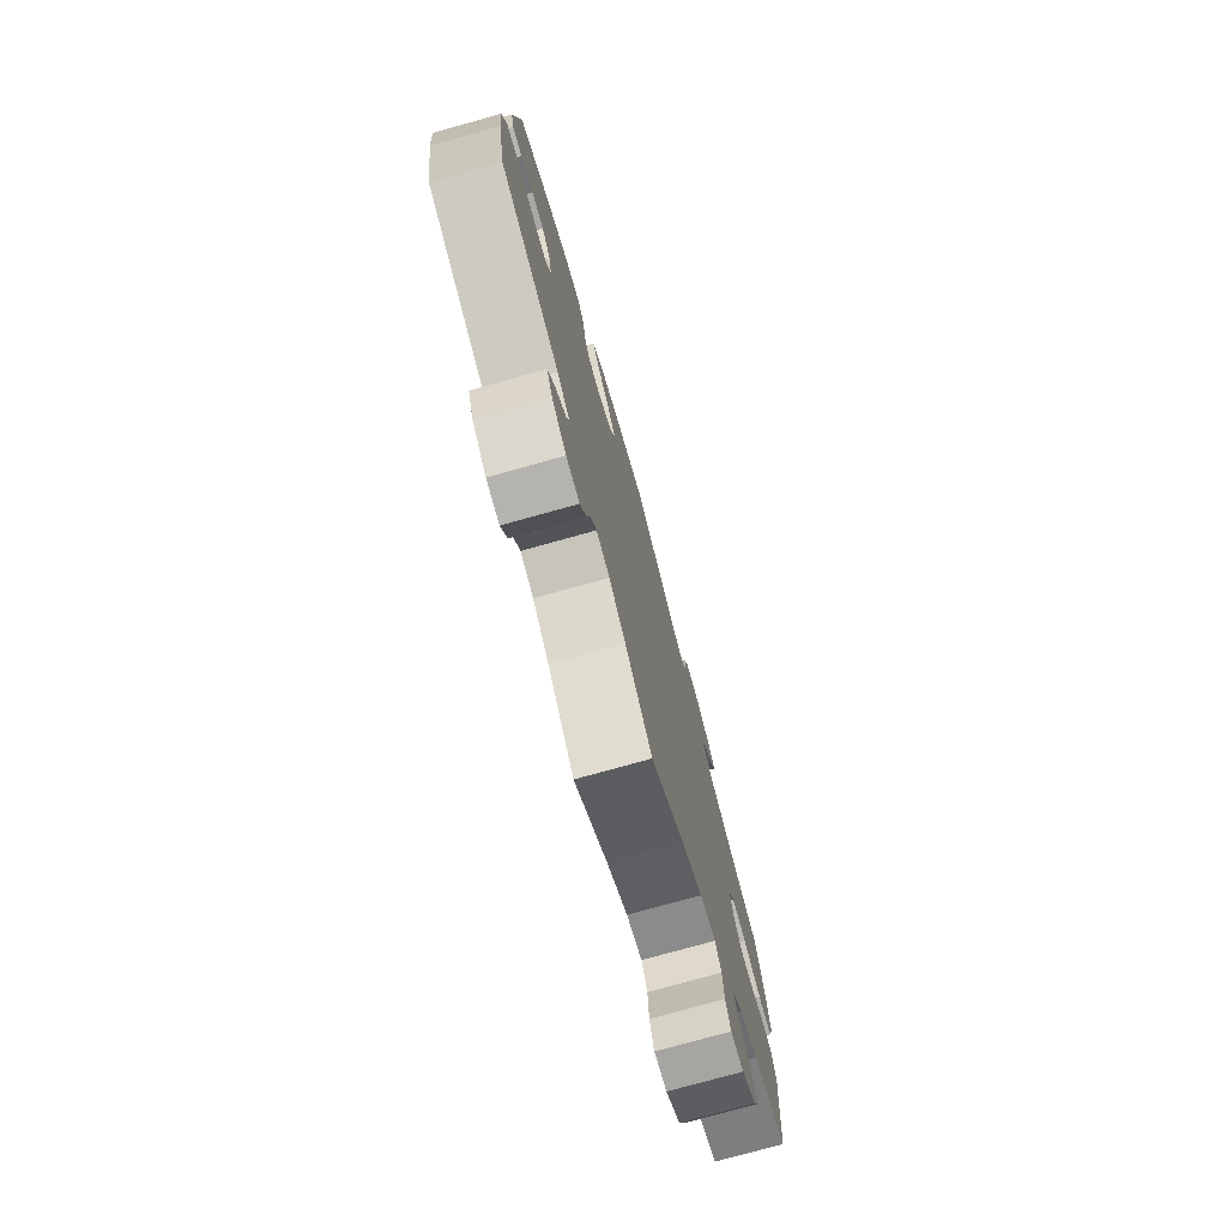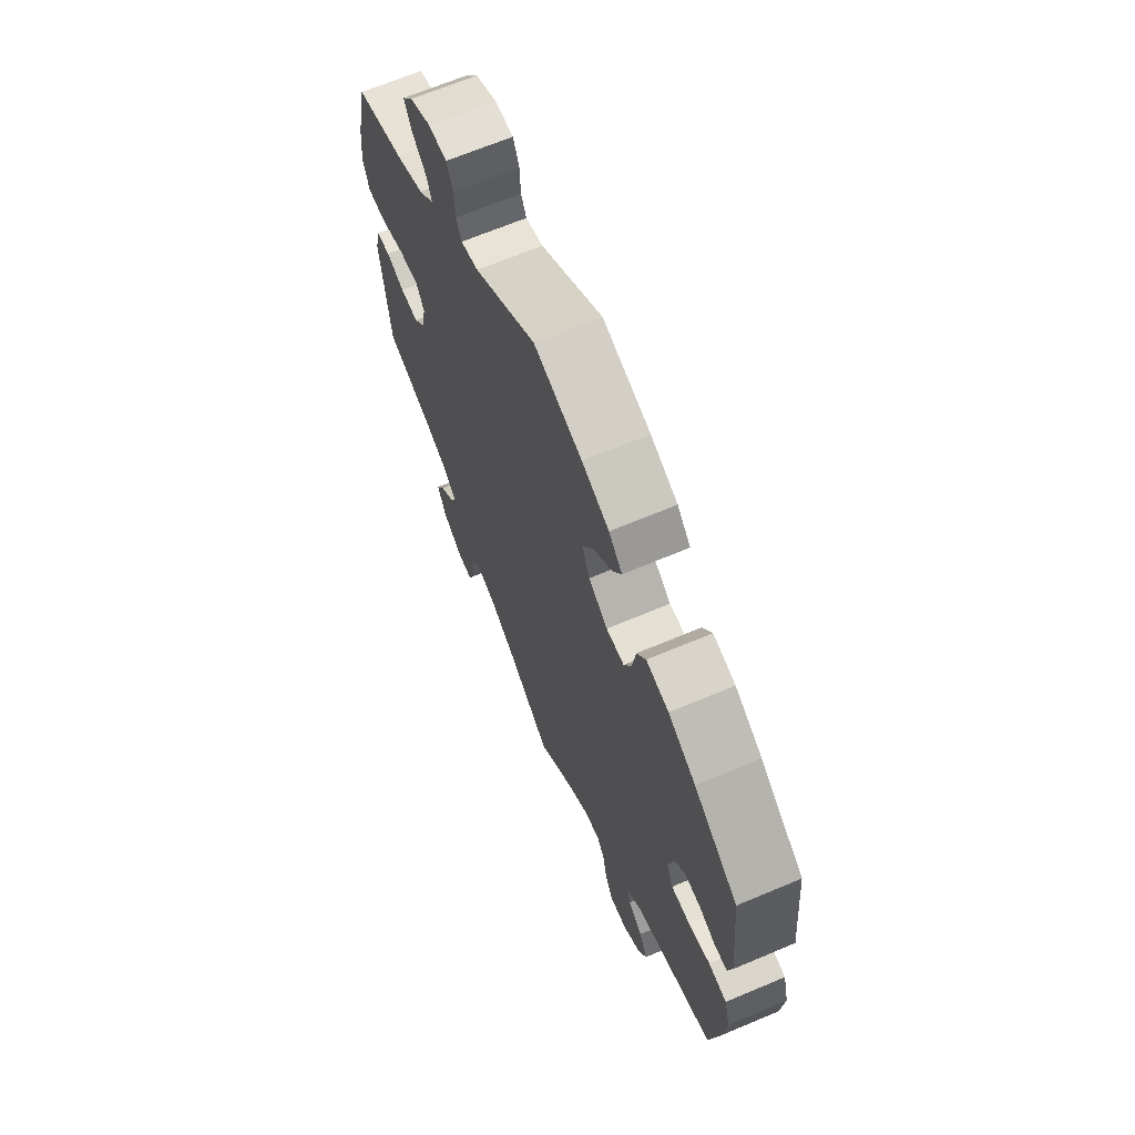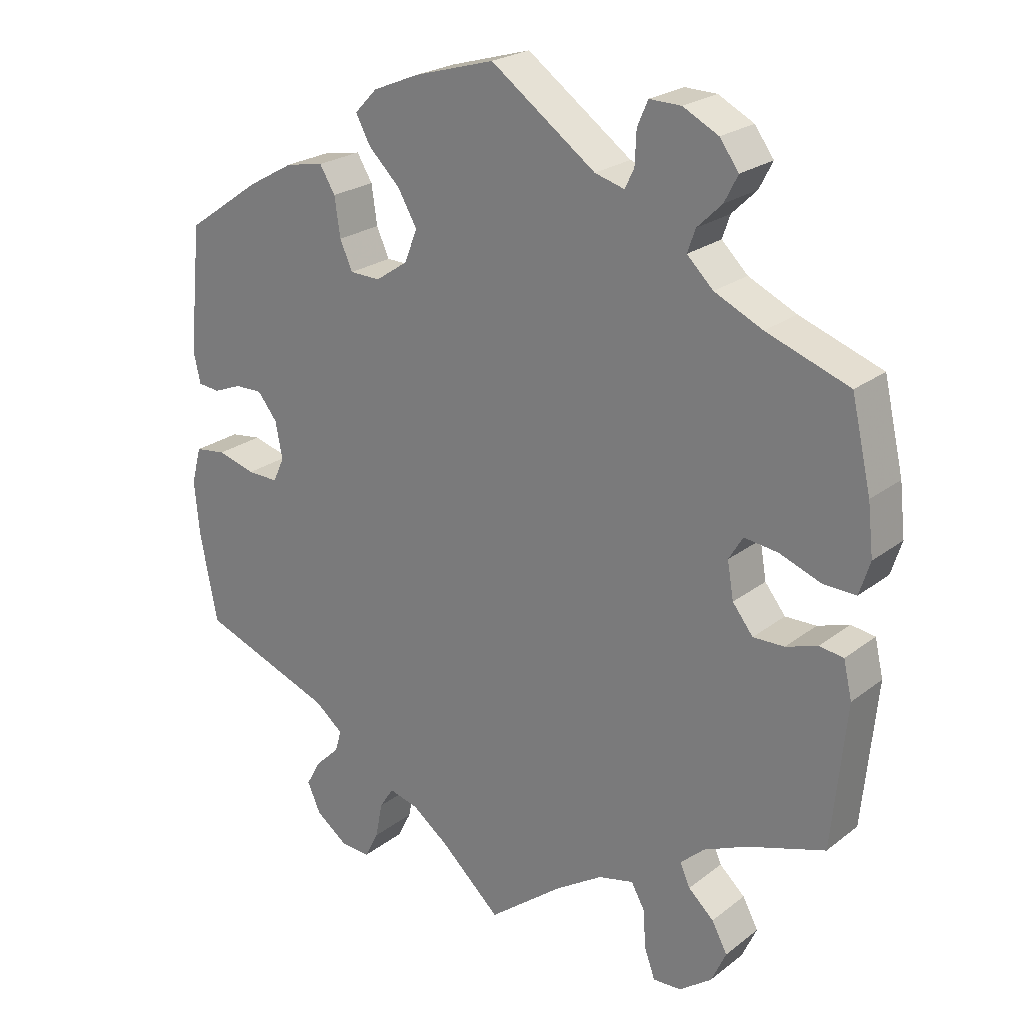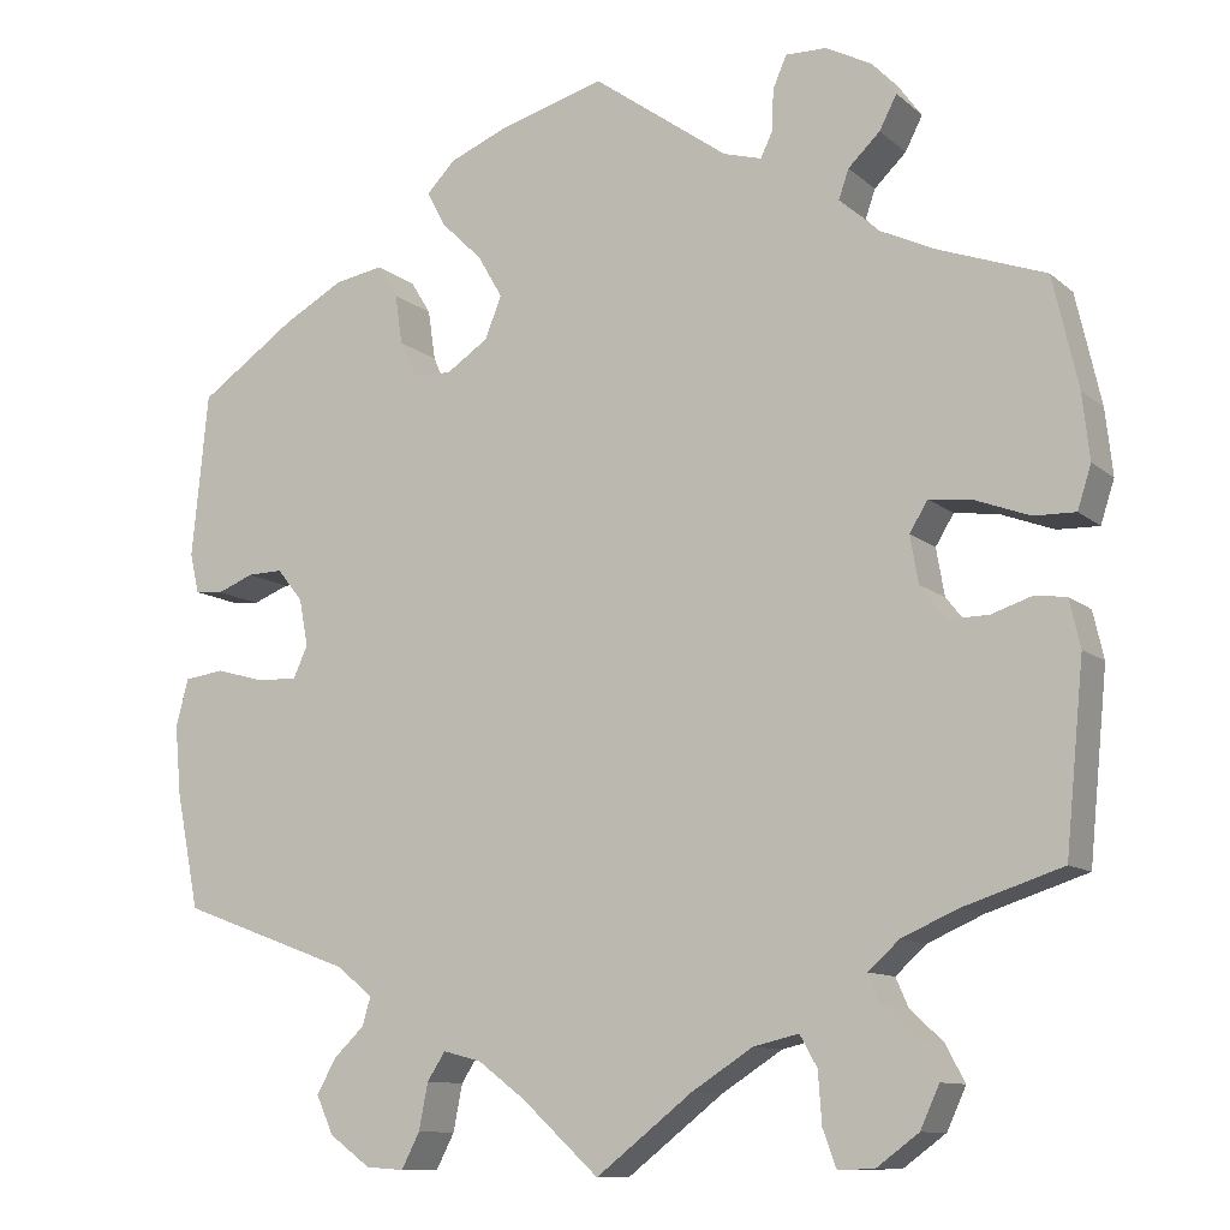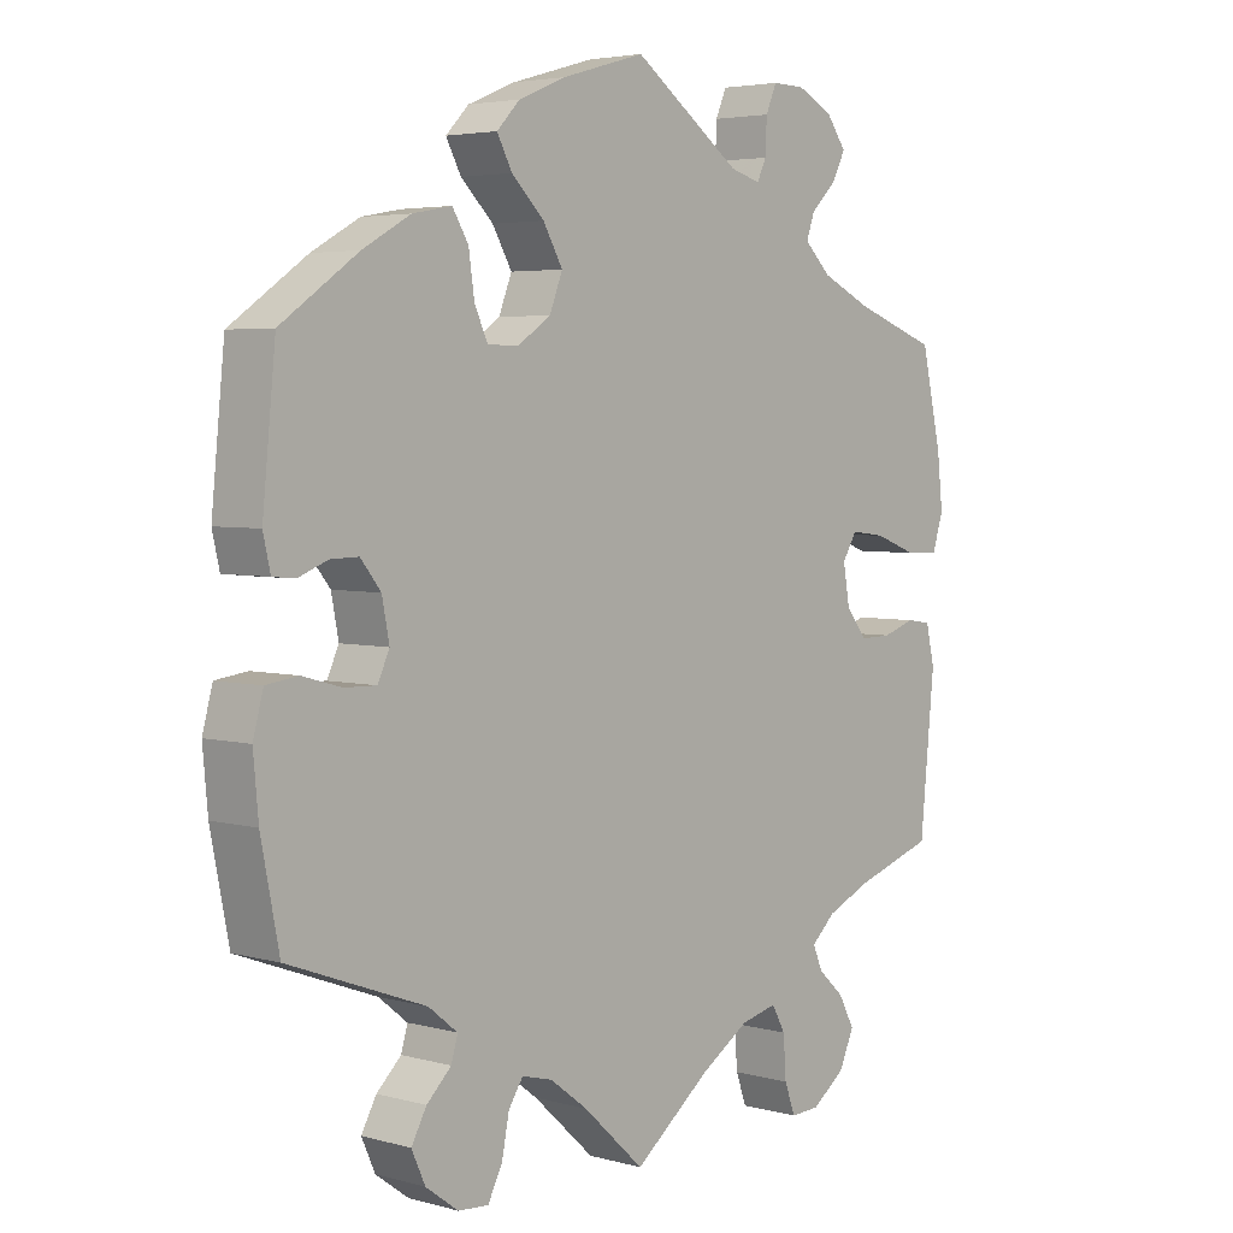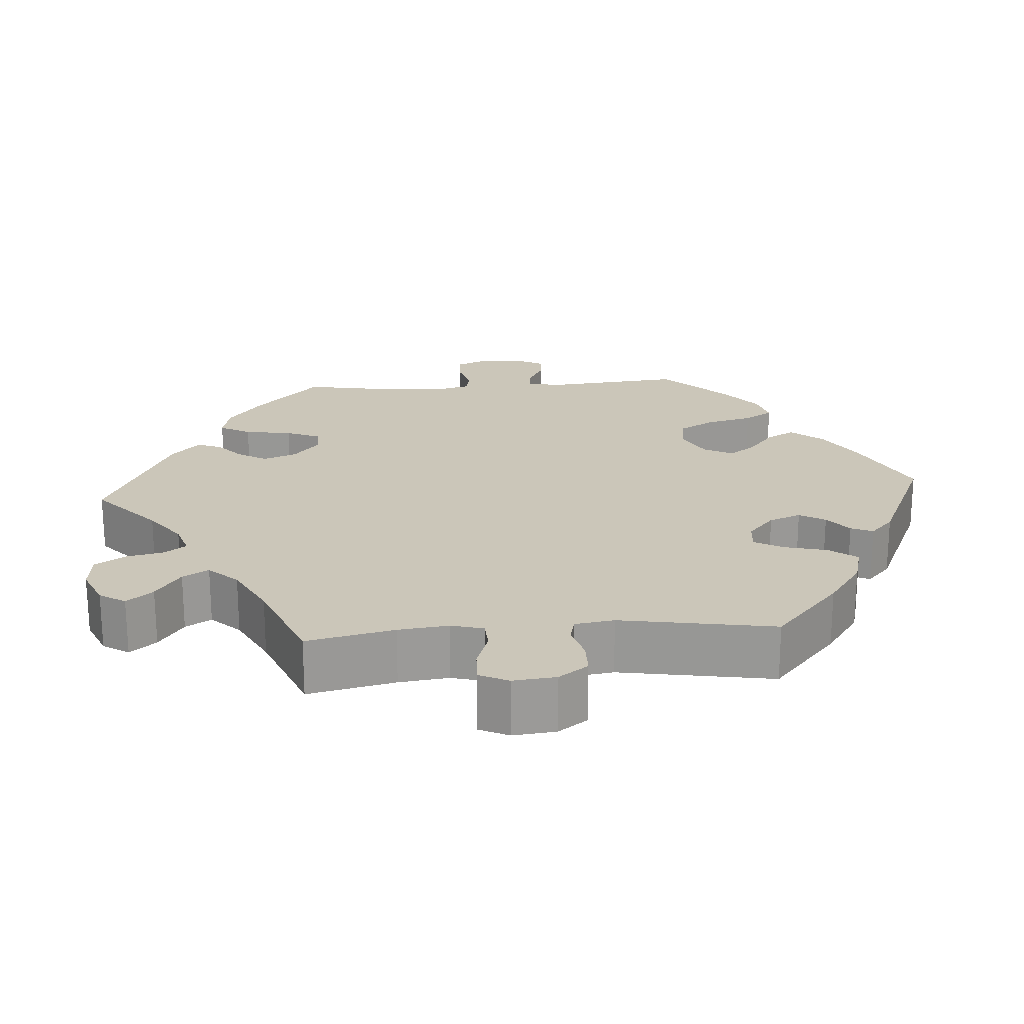
<metadata>
{"format":"obj","ext":"obj","renderer":"f3d","projection":"perspective","resolution":1024,"background":"white","views":[{"elev":-76.5,"azim":-74.4,"up":"+Z"},{"elev":67.2,"azim":-112.9,"up":"+Z"},{"elev":23.4,"azim":38.2,"up":"+Z"},{"elev":-10.7,"azim":27.7,"up":"+Z"},{"elev":4.1,"azim":-48.4,"up":"+Z"},{"elev":21.0,"azim":-154.2,"up":"+Y"}]}
</metadata>
<code>
v 0.391 0.07 -0.325
v 0.33 0.07 -0.352
v 0.296 0.07 -0.383
v 0.31 0.07 -0.415
v 0.346 0.07 -0.448
v 0.368 0.07 -0.489
v 0.347 0.07 -0.535
v 0.301 0.07 -0.569
v 0.261 0.07 -0.571
v 0.246 0.07 -0.53
v 0.242 0.07 -0.474
v 0.223 0.07 -0.44
v 0.173 0.07 -0.452
v 0.106 0.07 -0.495
v 0 0.07 -0.578
v -0.085 0.07 -0.5
v -0.137 0.07 -0.461
v -0.179 0.07 -0.45
v -0.199 0.07 -0.481
v -0.209 0.07 -0.532
v -0.229 0.07 -0.571
v -0.271 0.07 -0.568
v -0.316 0.07 -0.535
v -0.335 0.07 -0.493
v -0.314 0.07 -0.455
v -0.28 0.07 -0.422
v -0.271 0.07 -0.391
v -0.311 0.07 -0.359
v -0.5 0.07 -0.289
v -0.525 0.07 -0.162
v -0.532 0.07 -0.085
v -0.518 0.07 -0.033
v -0.474 0.07 -0.027
v -0.42 0.07 -0.042
v -0.376 0.07 -0.043
v -0.36 0.07 -0.008
v -0.37 0.07 0.044
v -0.398 0.07 0.079
v -0.437 0.07 0.078
v -0.477 0.07 0.062
v -0.508 0.07 0.065
v -0.518 0.07 0.109
v -0.5 0.07 0.289
v -0.394 0.07 0.363
v -0.328 0.07 0.4
v -0.274 0.07 0.41
v -0.252 0.07 0.374
v -0.244 0.07 0.319
v -0.226 0.07 0.279
v -0.183 0.07 0.278
v -0.137 0.07 0.309
v -0.119 0.07 0.355
v -0.146 0.07 0.402
v -0.191 0.07 0.446
v -0.212 0.07 0.485
v -0.18 0.07 0.518
v -0.115 0.07 0.545
v 0 0.07 0.578
v 0.149 0.07 0.471
v 0.191 0.07 0.459
v 0.204 0.07 0.486
v 0.206 0.07 0.532
v 0.221 0.07 0.567
v 0.266 0.07 0.566
v 0.316 0.07 0.54
v 0.343 0.07 0.503
v 0.324 0.07 0.466
v 0.289 0.07 0.432
v 0.278 0.07 0.4
v 0.315 0.07 0.364
v 0.383 0.07 0.332
v 0.5 0.07 0.29
v 0.528 0.07 0.168
v 0.536 0.07 0.096
v 0.521 0.07 0.049
v 0.475 0.07 0.05
v 0.416 0.07 0.072
v 0.368 0.07 0.078
v 0.348 0.07 0.045
v 0.357 0.07 -0.007
v 0.386 0.07 -0.044
v 0.43 0.07 -0.043
v 0.475 0.07 -0.028
v 0.509 0.07 -0.033
v 0.521 0.07 -0.085
v 0.501 0.07 -0.289
v 0.391 0 -0.325
v 0.33 0 -0.352
v 0.296 0 -0.383
v 0.31 0 -0.415
v 0.346 0 -0.448
v 0.368 0 -0.489
v 0.347 0 -0.535
v 0.301 0 -0.569
v 0.261 0 -0.571
v 0.246 0 -0.53
v 0.242 0 -0.474
v 0.223 0 -0.44
v 0.173 0 -0.452
v 0.106 0 -0.495
v 0 0 -0.578
v -0.085 0 -0.5
v -0.137 0 -0.461
v -0.179 0 -0.45
v -0.199 0 -0.481
v -0.209 0 -0.532
v -0.229 0 -0.571
v -0.271 0 -0.568
v -0.316 0 -0.535
v -0.335 0 -0.493
v -0.314 0 -0.455
v -0.28 0 -0.422
v -0.271 0 -0.391
v -0.311 0 -0.359
v -0.5 0 -0.289
v -0.525 0 -0.162
v -0.532 0 -0.085
v -0.518 0 -0.033
v -0.474 0 -0.027
v -0.42 0 -0.042
v -0.376 0 -0.043
v -0.36 0 -0.008
v -0.37 0 0.044
v -0.398 0 0.079
v -0.437 0 0.078
v -0.477 0 0.062
v -0.508 0 0.065
v -0.518 0 0.109
v -0.5 0 0.289
v -0.394 0 0.363
v -0.328 0 0.4
v -0.274 0 0.41
v -0.252 0 0.374
v -0.244 0 0.319
v -0.226 0 0.279
v -0.183 0 0.278
v -0.137 0 0.309
v -0.119 0 0.355
v -0.146 0 0.402
v -0.191 0 0.446
v -0.212 0 0.485
v -0.18 0 0.518
v -0.115 0 0.545
v 0 0 0.578
v 0.149 0 0.471
v 0.191 0 0.459
v 0.204 0 0.486
v 0.206 0 0.532
v 0.221 0 0.567
v 0.266 0 0.566
v 0.316 0 0.54
v 0.343 0 0.503
v 0.324 0 0.466
v 0.289 0 0.432
v 0.278 0 0.4
v 0.315 0 0.364
v 0.383 0 0.332
v 0.5 0 0.29
v 0.528 0 0.168
v 0.536 0 0.096
v 0.521 0 0.049
v 0.475 0 0.05
v 0.416 0 0.072
v 0.368 0 0.078
v 0.348 0 0.045
v 0.357 0 -0.007
v 0.386 0 -0.044
v 0.43 0 -0.043
v 0.475 0 -0.028
v 0.509 0 -0.033
v 0.521 0 -0.085
v 0.501 0 -0.289
f 85 86 1
f 82 83 84 85
f 81 82 85 1
f 80 81 1 2
f 79 80 2 3
f 74 75 76 77
f 74 77 78
f 71 72 73 74
f 70 71 74 78
f 69 70 78 79
f 65 66 67 68
f 65 68 69
f 64 65 69
f 61 62 63 64
f 60 61 64 69
f 59 60 69 79
f 53 54 55 56
f 52 53 56 57
f 45 46 47 48
f 45 48 49
f 44 45 49
f 43 44 49
f 42 43 49
f 39 40 41 42
f 38 39 42 49
f 37 38 49 50
f 31 32 33 34
f 31 34 35
f 28 29 30 31
f 27 28 31 35
f 23 24 25 26
f 21 22 23 26
f 19 20 21 26
f 18 19 26 27
f 17 18 27 35
f 14 15 16
f 13 14 16 17
f 12 13 17 35
f 8 9 10 11
f 8 11 12
f 7 8 12
f 4 5 6 7
f 3 4 7 12
f 52 57 58 59
f 51 52 59 79
f 36 37 50 51
f 35 36 51 79
f 3 12 35 79
f 87 172 171
f 171 170 169 168
f 87 171 168 167
f 88 87 167 166
f 89 88 166 165
f 163 162 161 160
f 164 163 160
f 160 159 158 157
f 164 160 157 156
f 165 164 156 155
f 154 153 152 151
f 155 154 151
f 155 151 150
f 150 149 148 147
f 155 150 147 146
f 165 155 146 145
f 142 141 140 139
f 143 142 139 138
f 134 133 132 131
f 135 134 131
f 135 131 130
f 135 130 129
f 135 129 128
f 128 127 126 125
f 135 128 125 124
f 136 135 124 123
f 120 119 118 117
f 121 120 117
f 117 116 115 114
f 121 117 114 113
f 112 111 110 109
f 112 109 108 107
f 112 107 106 105
f 113 112 105 104
f 121 113 104 103
f 102 101 100
f 103 102 100 99
f 121 103 99 98
f 97 96 95 94
f 98 97 94
f 98 94 93
f 93 92 91 90
f 98 93 90 89
f 145 144 143 138
f 165 145 138 137
f 137 136 123 122
f 165 137 122 121
f 165 121 98 89
f 1 87 88 2
f 2 88 89 3
f 3 89 90 4
f 4 90 91 5
f 5 91 92 6
f 6 92 93 7
f 7 93 94 8
f 8 94 95 9
f 9 95 96 10
f 10 96 97 11
f 11 97 98 12
f 12 98 99 13
f 13 99 100 14
f 14 100 101 15
f 15 101 102 16
f 16 102 103 17
f 17 103 104 18
f 18 104 105 19
f 19 105 106 20
f 20 106 107 21
f 21 107 108 22
f 22 108 109 23
f 23 109 110 24
f 24 110 111 25
f 25 111 112 26
f 26 112 113 27
f 27 113 114 28
f 28 114 115 29
f 29 115 116 30
f 30 116 117 31
f 31 117 118 32
f 32 118 119 33
f 33 119 120 34
f 34 120 121 35
f 35 121 122 36
f 36 122 123 37
f 37 123 124 38
f 38 124 125 39
f 39 125 126 40
f 40 126 127 41
f 41 127 128 42
f 42 128 129 43
f 43 129 130 44
f 44 130 131 45
f 45 131 132 46
f 46 132 133 47
f 47 133 134 48
f 48 134 135 49
f 49 135 136 50
f 50 136 137 51
f 51 137 138 52
f 52 138 139 53
f 53 139 140 54
f 54 140 141 55
f 55 141 142 56
f 56 142 143 57
f 57 143 144 58
f 58 144 145 59
f 59 145 146 60
f 60 146 147 61
f 61 147 148 62
f 62 148 149 63
f 63 149 150 64
f 64 150 151 65
f 65 151 152 66
f 66 152 153 67
f 67 153 154 68
f 68 154 155 69
f 69 155 156 70
f 70 156 157 71
f 71 157 158 72
f 72 158 159 73
f 73 159 160 74
f 74 160 161 75
f 75 161 162 76
f 76 162 163 77
f 77 163 164 78
f 78 164 165 79
f 79 165 166 80
f 80 166 167 81
f 81 167 168 82
f 82 168 169 83
f 83 169 170 84
f 84 170 171 85
f 85 171 172 86
f 86 172 87 1

</code>
